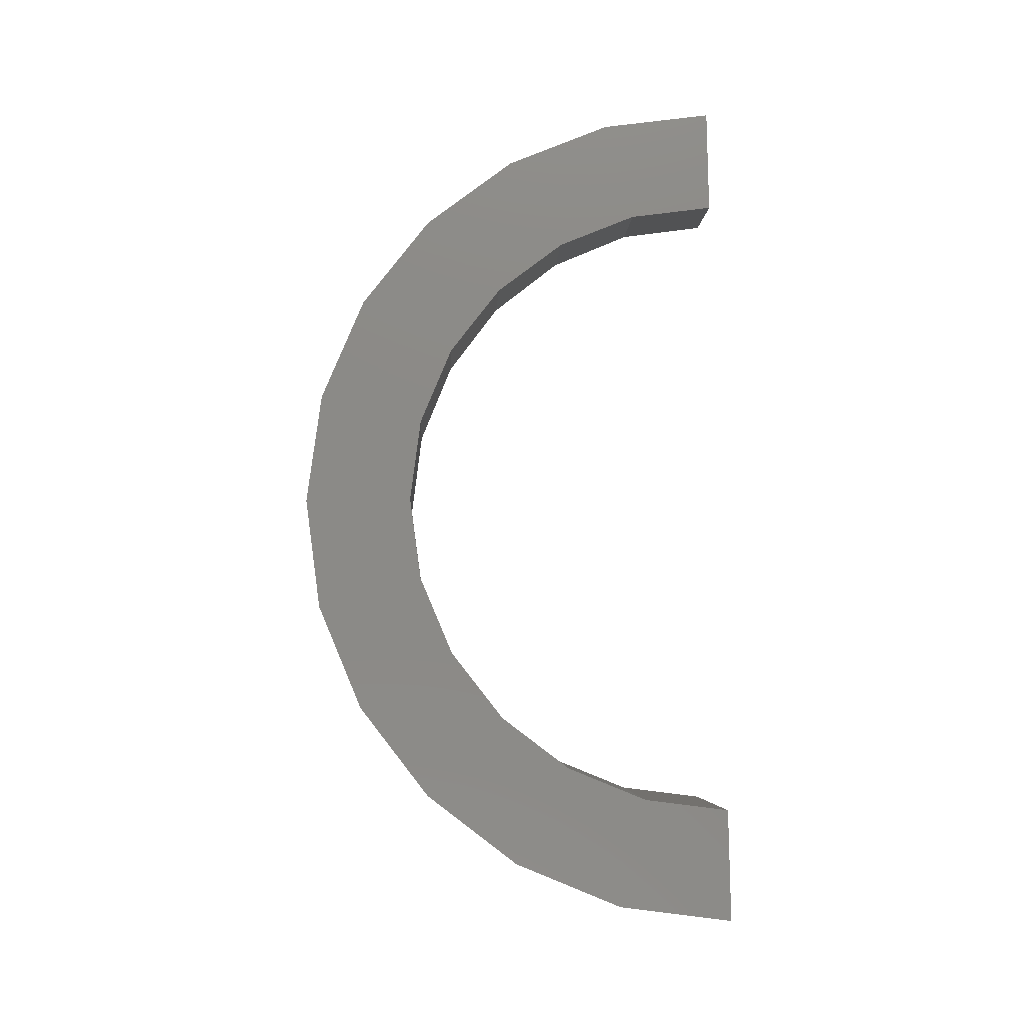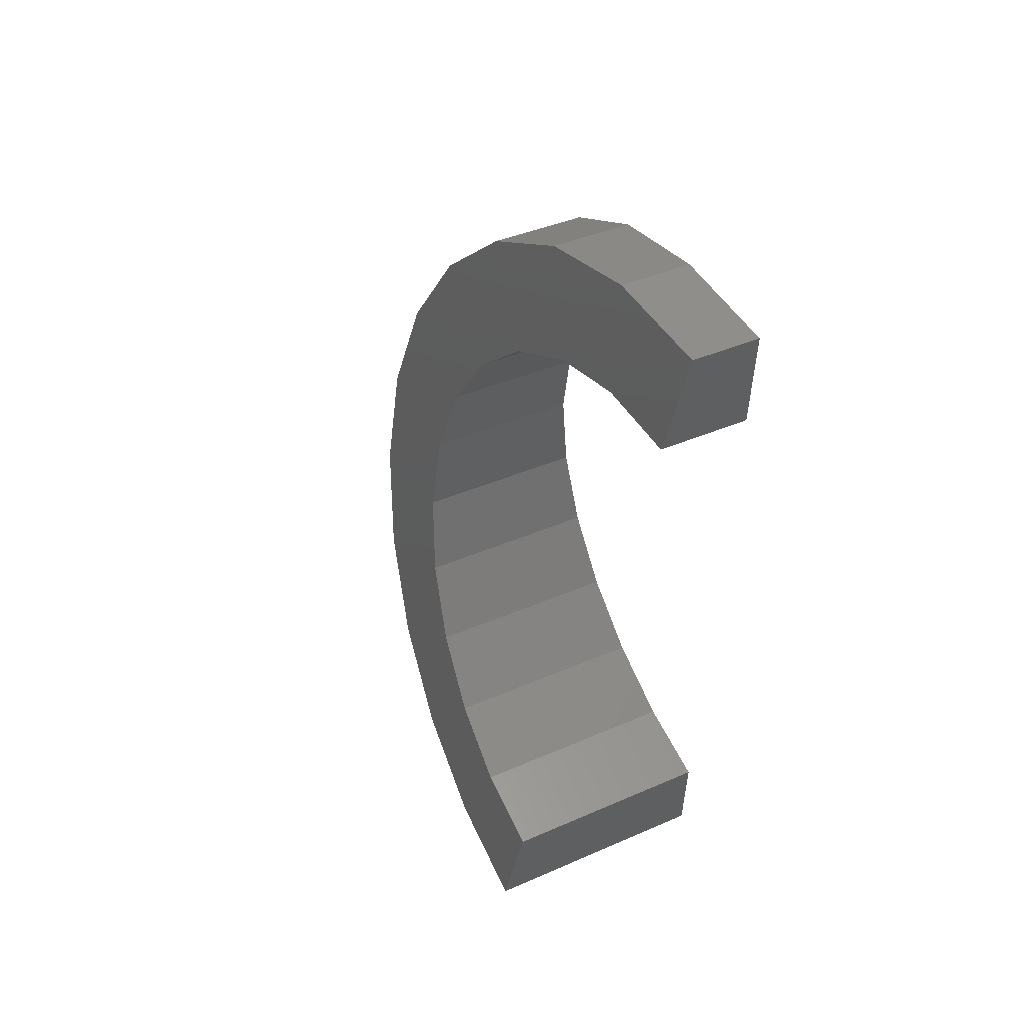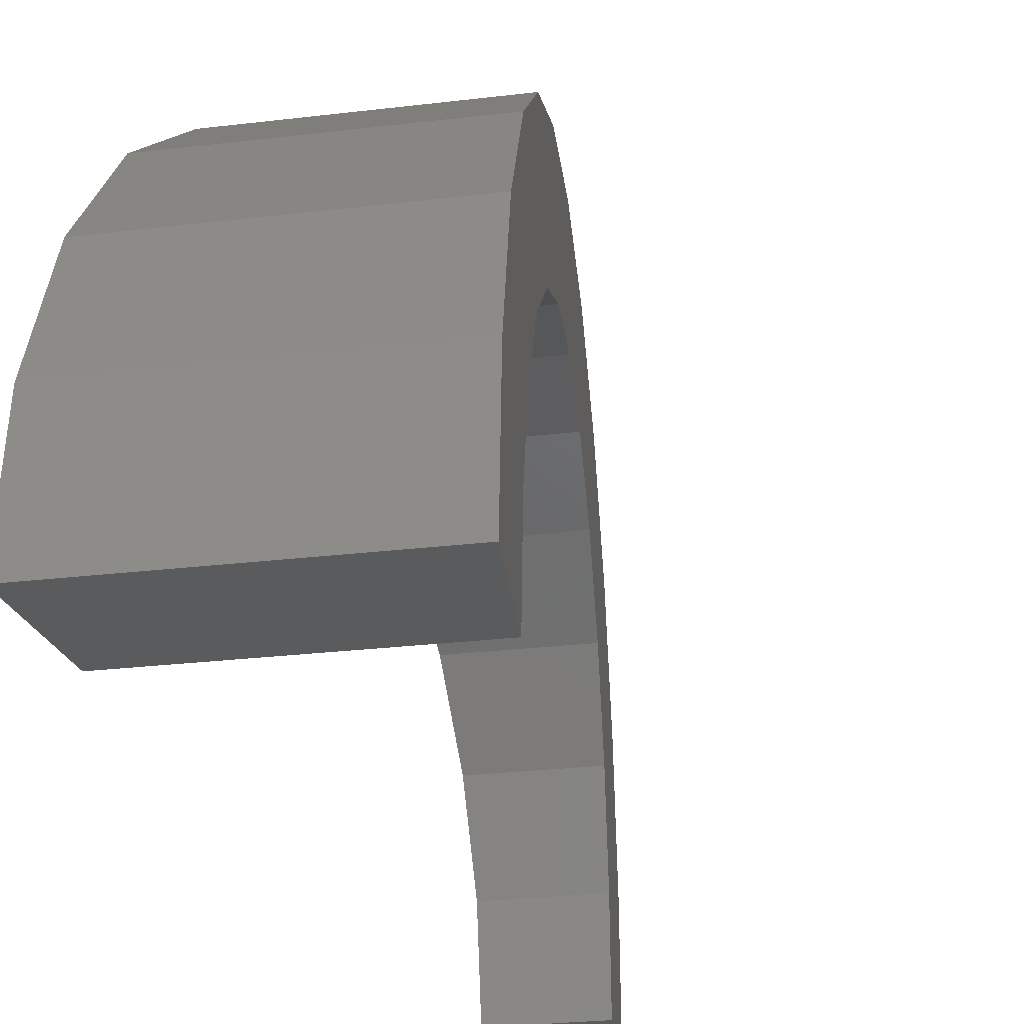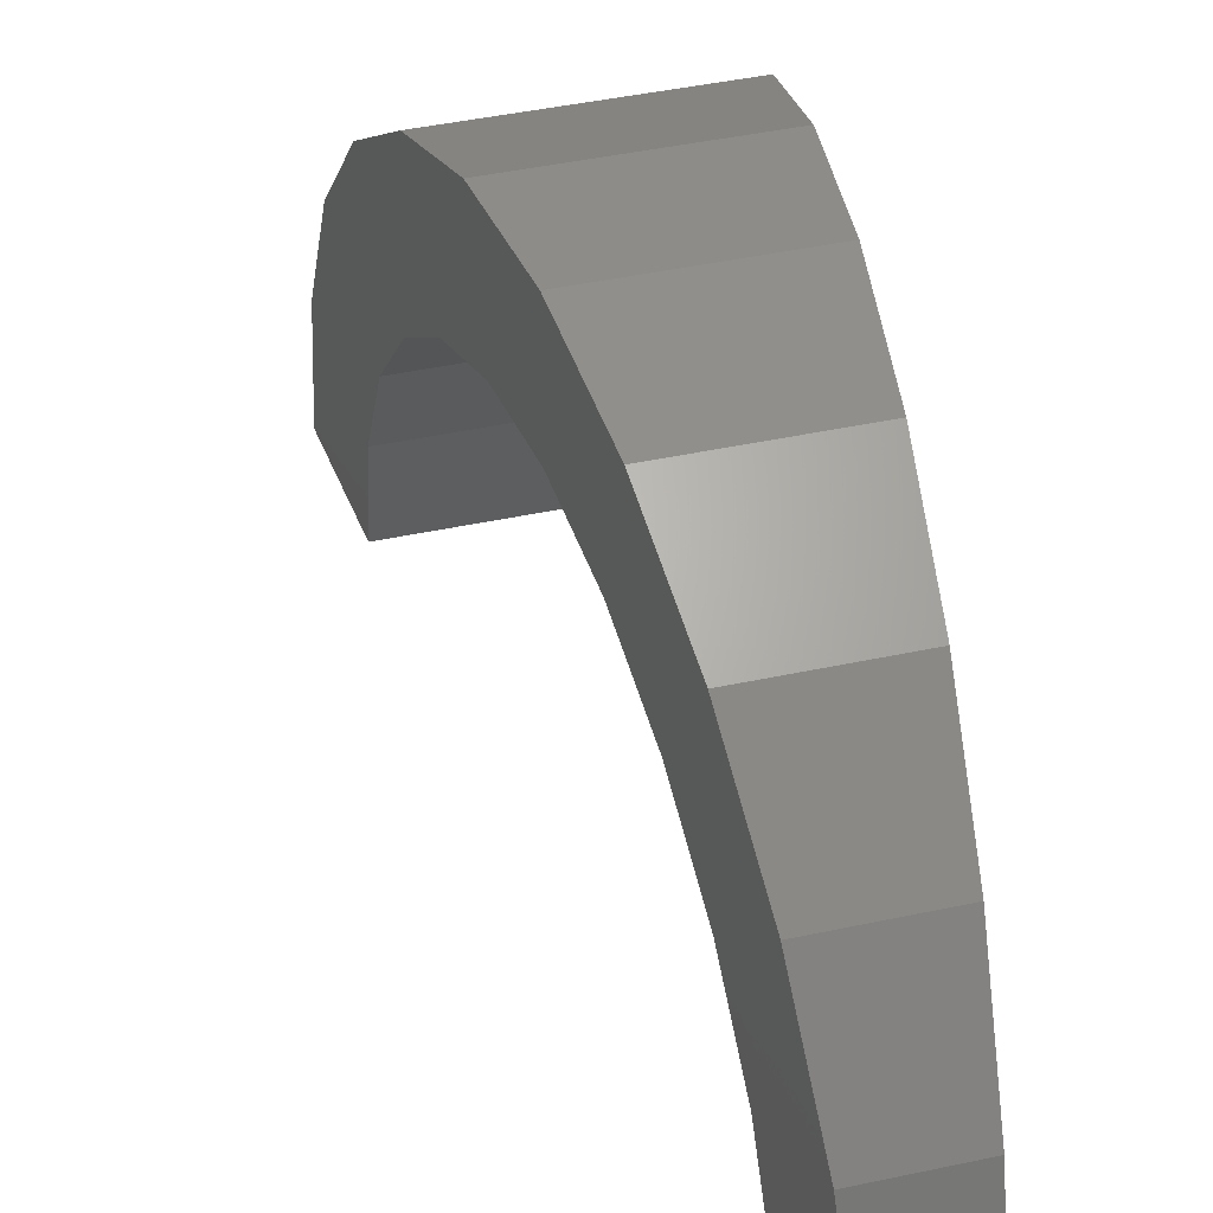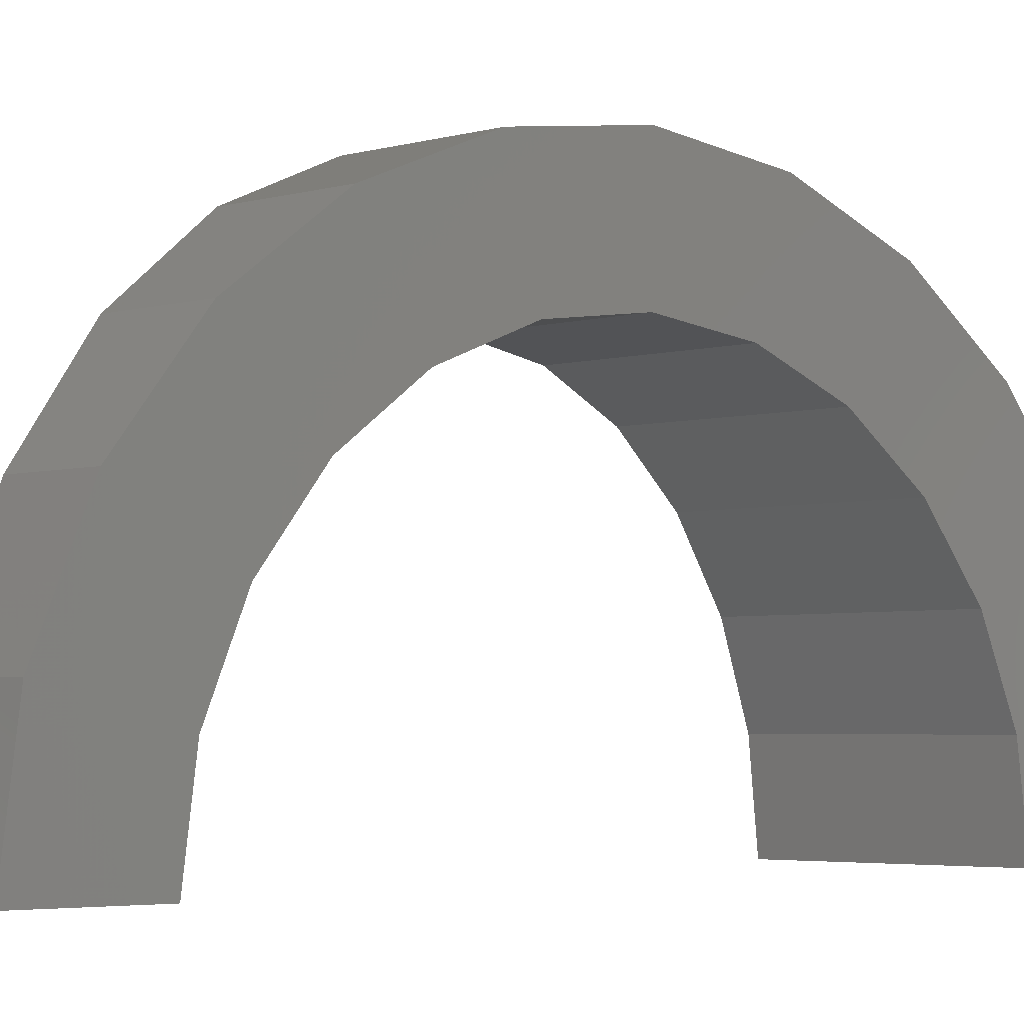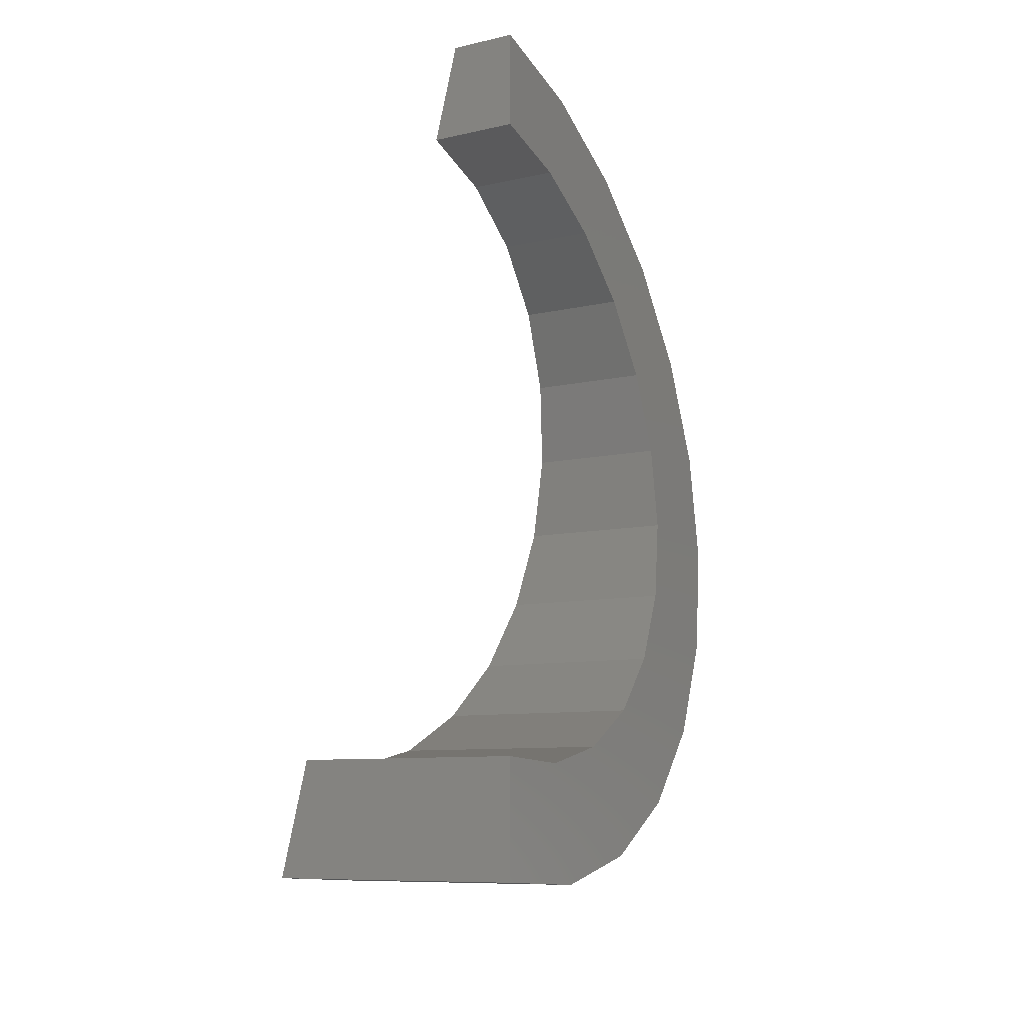
<metadata>
{"format":"stl","ext":"stl","renderer":"f3d","projection":"perspective","resolution":1024,"background":"white","views":[{"elev":0.5,"azim":87.6,"up":"+Y"},{"elev":53.6,"azim":152.7,"up":"+Y"},{"elev":-25.2,"azim":17.1,"up":"+Z"},{"elev":43.3,"azim":171.5,"up":"+Z"},{"elev":-3.9,"azim":-130.7,"up":"+Z"},{"elev":-21.3,"azim":-150.5,"up":"+Y"}]}
</metadata>
<code>
# stl→obj: 79 verts, 154 faces
v 2.197 -10.64 1.035
v 2.443e-15 -11 0
v 2.225 -10.77 0
v 2.324e-15 -10.46 2
v 2.412e-15 -10.86 1.035
v 2.116 -10.25 2
v 1.206 -5.841 3.864
v 1.324e-15 -5.965 3.864
v 1.554e-15 -7 4
v 1.82 -8.814 3.464
v 1.416 -6.855 4
v 1.625 -7.869 3.864
v 0.8266 -4.002 0.7179
v 0.6344 -3.072 0
v 0.6344 -3.072 1.035
v 0.8075 -3.91 0
v 0.8281 -4.01 0.7765
v 0.8323 -4.03 0.8264
v 0.8886 -4.303 1.5
v 0.8951 -4.334 1.542
v 0.9849 -4.769 2.121
v 1.1 -5.326 2.559
v 1.12 -5.422 2.618
v 1.11 -5.376 2.598
v 1.256 -6.083 2.898
v 1.4 -6.78 2.992
v 1.413 -6.842 3
v 1.416 -6.855 2.998
v 1.424 -6.893 2.993
v 1.57 -7.601 2.898
v 1.704 -8.252 2.622
v 1.716 -8.308 2.598
v 1.725 -8.35 2.565
v 1.841 -8.916 2.121
v 1.942 -9.403 1.448
v 1.938 -9.382 1.5
v 2 -9.682 0.7198
v 1.998 -9.674 0.7765
v 1.93 -9.346 1.548
v 2.197 -10.64 0
v 2.019 -9.774 0
v 1.988 -9.625 2.828
v 2.182e-15 -9.828 2.828
v 0.8437 -4.085 2.828
v 1.011 -4.897 3.464
v 0.7152 -3.463 2
v 9.263e-16 -4.172 2.828
v 6.964e-16 -3.136 1.035
v 7.851e-16 -3.536 2
v 8.881e-16 -4 0.05591
v 6.661e-16 -3 0
v 8.865e-16 -3.992 0
v 9.091e-16 -4.094 0.7765
v 9.703e-16 -4.37 1.443
v 9.755e-16 -4.393 1.5
v 1.073e-15 -4.831 2.071
v 1.081e-15 -4.869 2.121
v 1.09e-15 -4.91 2.153
v 1.11e-15 -5 3.464
v 1.219e-15 -5.489 2.598
v 1.366e-15 -6.152 2.873
v 1.379e-15 -6.212 2.898
v 1.391e-15 -6.263 2.905
v 1.551e-15 -6.986 3
v 1.709e-15 -7.699 2.906
v 1.784e-15 -8.035 3.864
v 1.723e-15 -7.761 2.898
v 1.734e-15 -7.81 2.877
v 1.998e-15 -9 3.464
v 1.884e-15 -8.484 2.598
v 2.011e-15 -9.055 2.159
v 2.021e-15 -9.104 2.121
v 2.029e-15 -9.137 2.078
v 2.127e-15 -9.58 1.5
v 2.188e-15 -9.856 0.8313
v 2.193e-15 -9.879 0.7765
v 2.214e-15 -9.973 0.05778
v 2.216e-15 -9.981 0
v 0.6068 -2.938 0
f 1 2 3
f 1 4 5
f 1 5 2
f 6 4 1
f 7 8 9
f 10 11 12
f 1 11 10
f 13 14 15
f 14 13 16
f 15 17 13
f 15 18 17
f 15 19 18
f 15 20 19
f 15 21 20
f 15 22 21
f 11 22 15
f 11 23 24
f 22 11 24
f 23 11 25
f 11 26 25
f 11 27 26
f 27 11 28
f 11 29 28
f 11 30 29
f 11 31 30
f 11 32 31
f 11 33 32
f 11 34 33
f 1 35 36
f 1 37 38
f 1 34 11
f 1 39 34
f 1 36 39
f 35 1 38
f 37 1 40
f 37 40 41
f 1 10 42
f 42 43 4
f 7 44 45
f 7 9 11
f 7 46 44
f 46 47 44
f 46 48 49
f 50 48 51
f 50 51 52
f 48 50 53
f 54 48 53
f 48 54 49
f 55 49 54
f 56 49 55
f 49 56 47
f 57 47 56
f 58 47 57
f 58 59 47
f 60 59 58
f 61 59 60
f 59 61 8
f 62 8 61
f 63 8 62
f 9 63 64
f 63 9 8
f 65 9 64
f 66 65 67
f 66 67 68
f 65 66 9
f 69 68 70
f 68 69 66
f 71 69 70
f 43 71 72
f 43 72 73
f 4 73 74
f 71 43 69
f 4 74 75
f 5 75 76
f 5 76 77
f 2 77 78
f 73 4 43
f 75 5 4
f 77 2 5
f 3 40 1
f 1 42 6
f 42 4 6
f 44 47 45
f 46 49 47
f 45 59 8
f 45 8 7
f 11 46 7
f 15 48 46
f 79 51 48
f 79 48 15
f 42 69 43
f 10 69 42
f 45 47 59
f 11 15 46
f 11 9 12
f 12 69 10
f 14 79 15
f 12 66 69
f 12 9 66
f 41 77 37
f 77 41 78
f 35 74 36
f 74 35 75
f 37 76 38
f 76 37 77
f 38 75 35
f 75 38 76
f 74 39 36
f 39 74 73
f 60 23 61
f 23 60 24
f 70 33 71
f 33 70 32
f 54 19 55
f 19 54 18
f 58 21 22
f 21 58 57
f 64 29 65
f 29 64 28
f 28 64 27
f 63 25 26
f 25 63 62
f 53 18 54
f 18 53 17
f 53 13 17
f 13 53 50
f 71 34 72
f 34 71 33
f 56 21 57
f 21 56 20
f 16 50 52
f 50 16 13
f 70 31 32
f 31 70 68
f 34 73 72
f 73 34 39
f 55 20 56
f 20 55 19
f 68 30 31
f 30 68 67
f 65 30 67
f 30 65 29
f 61 25 62
f 25 61 23
f 60 22 24
f 22 60 58
f 64 26 27
f 26 64 63
f 2 40 3
f 78 40 2
f 40 78 41
f 52 14 16
f 51 14 52
f 14 51 79

</code>
